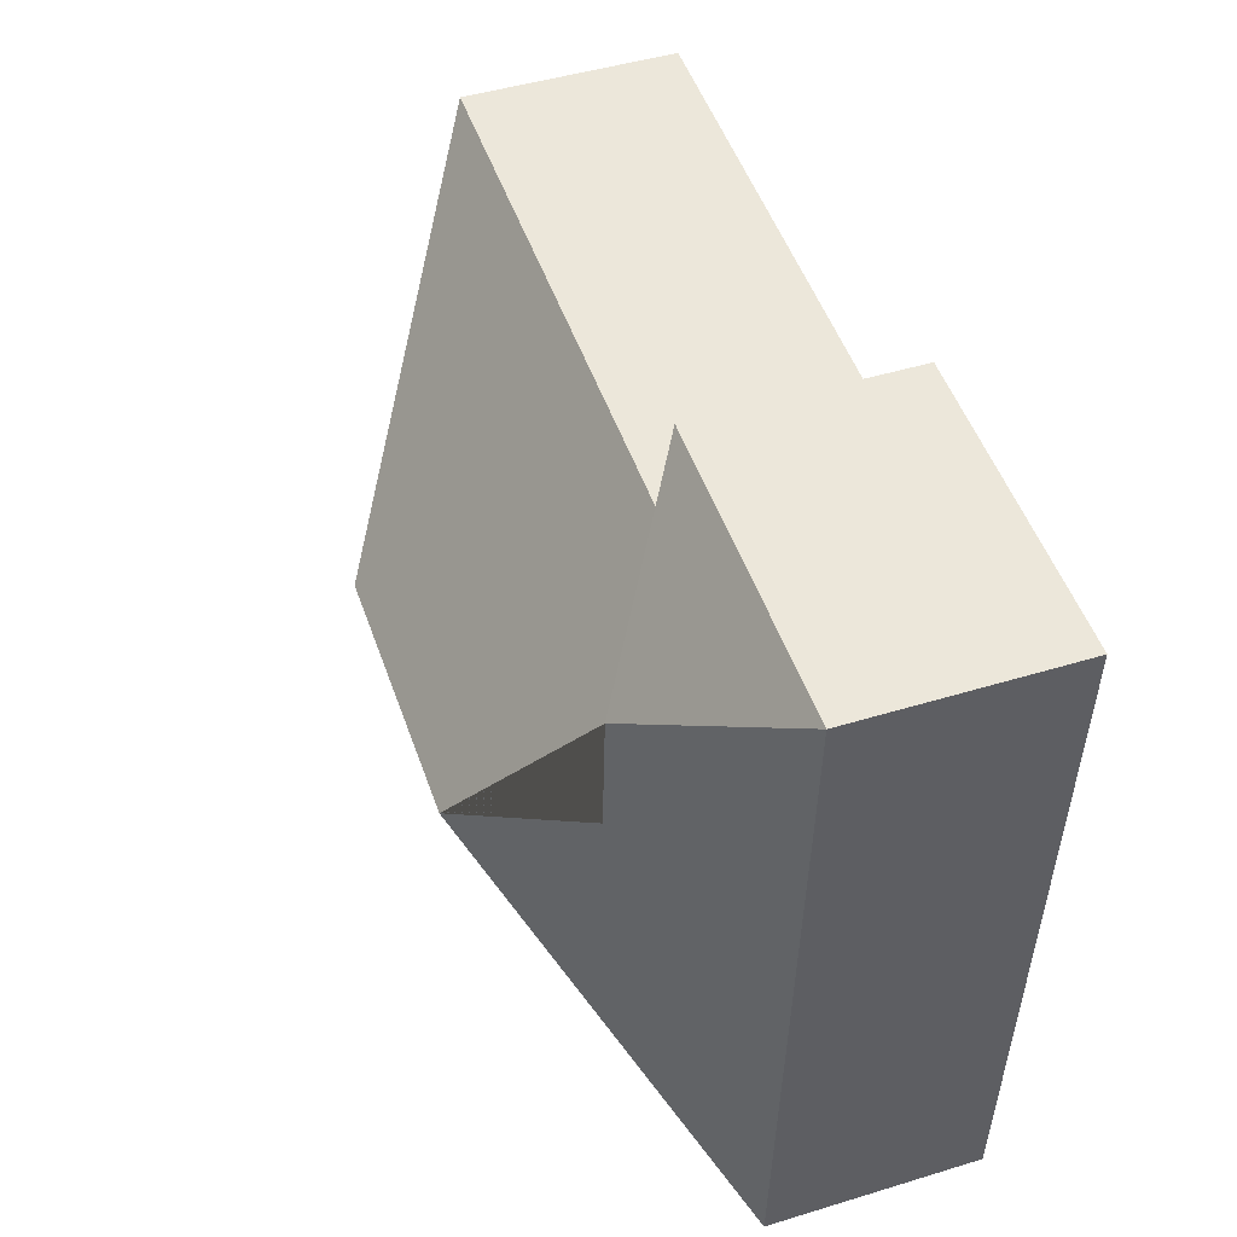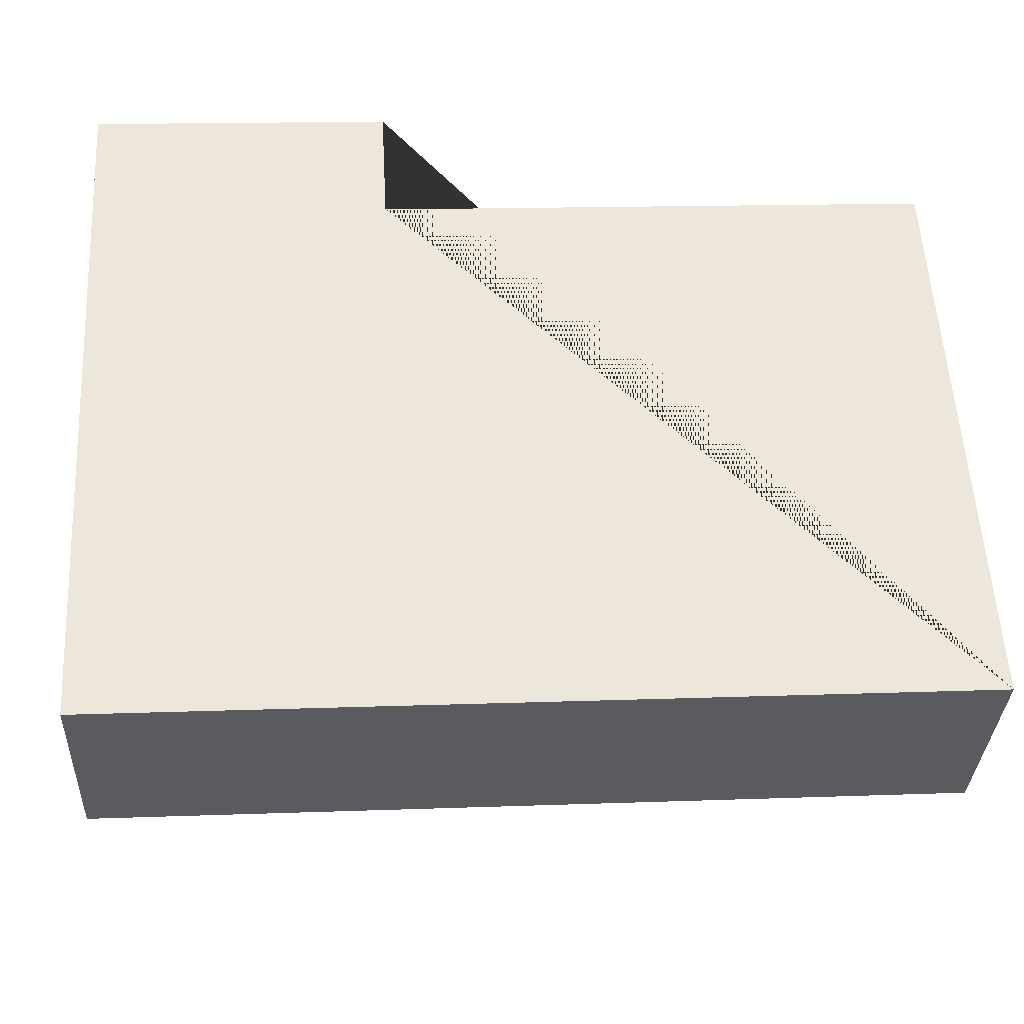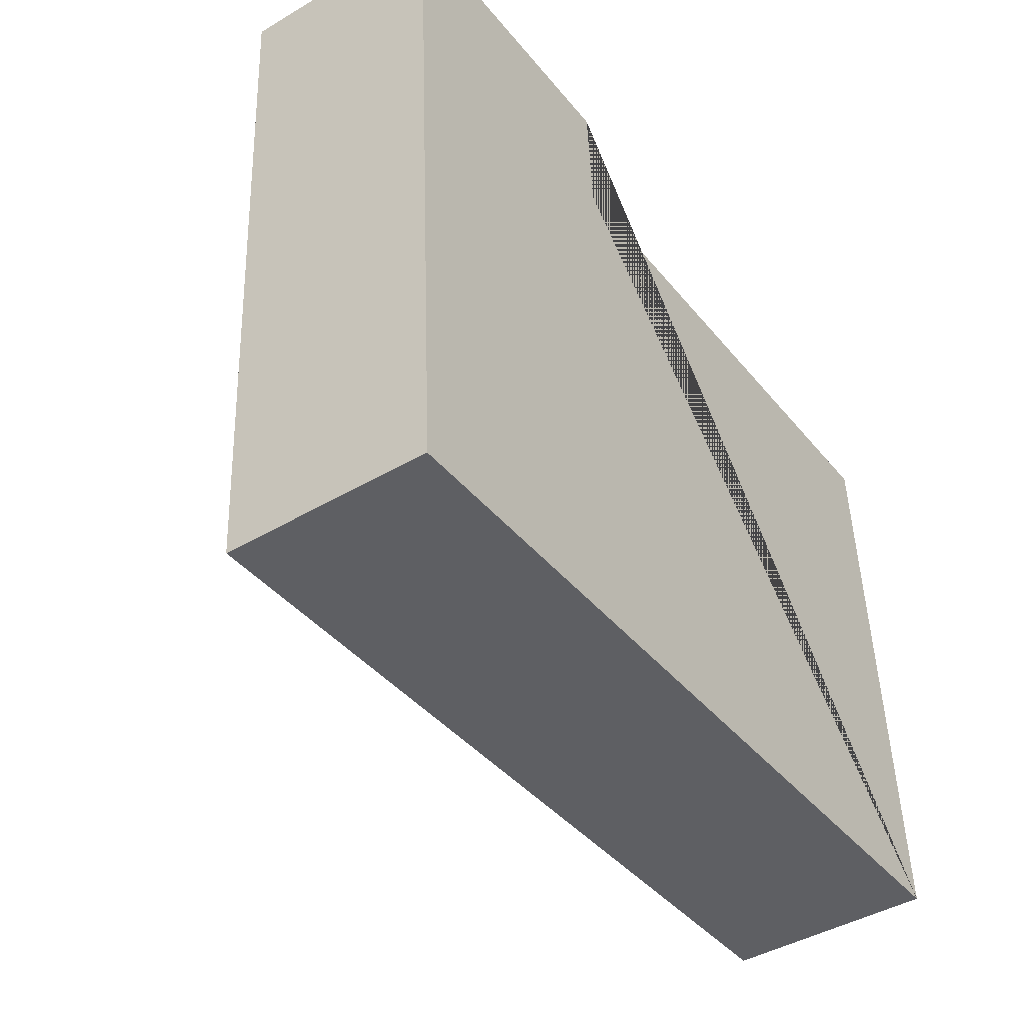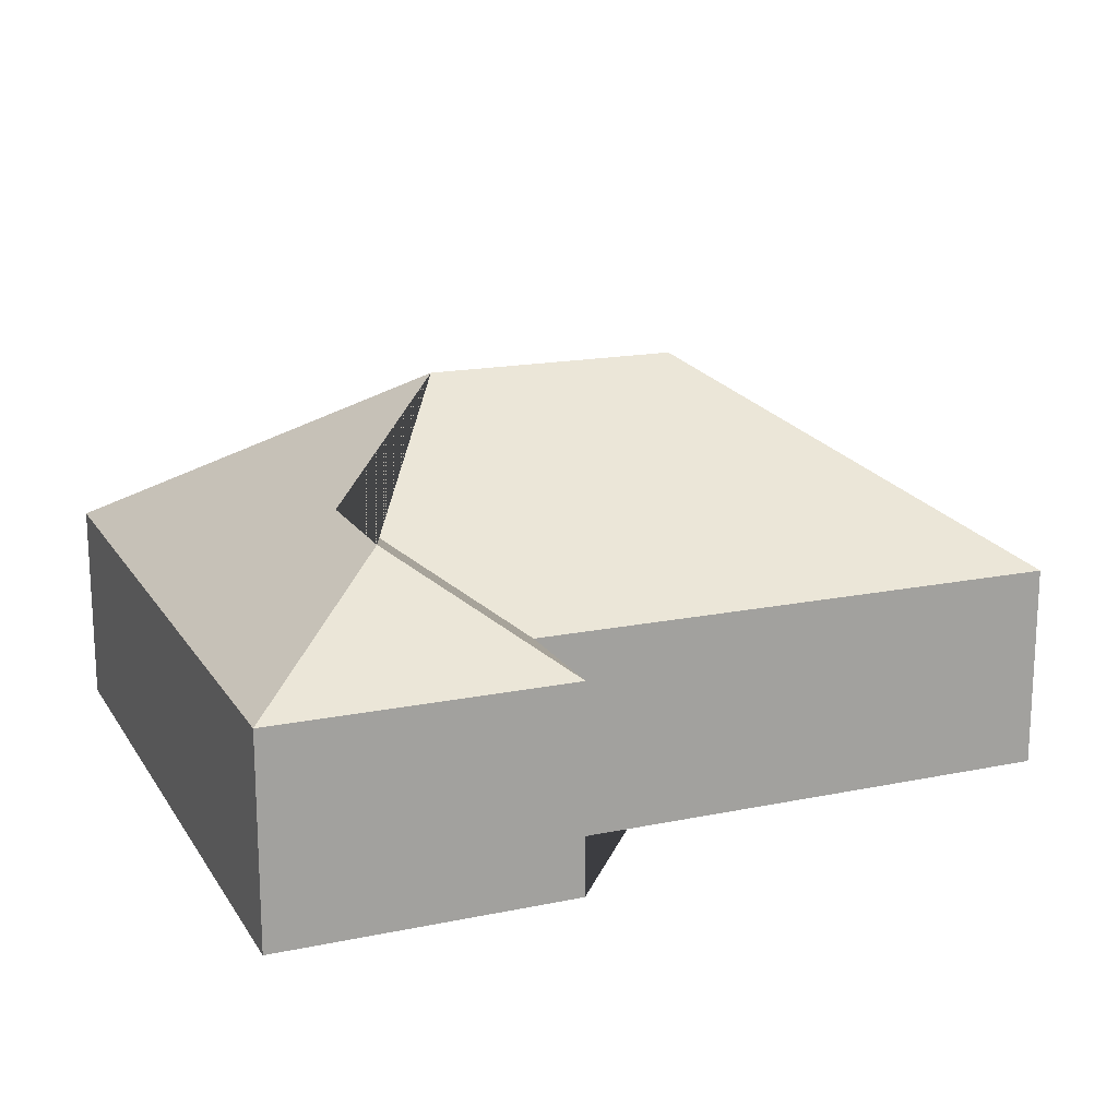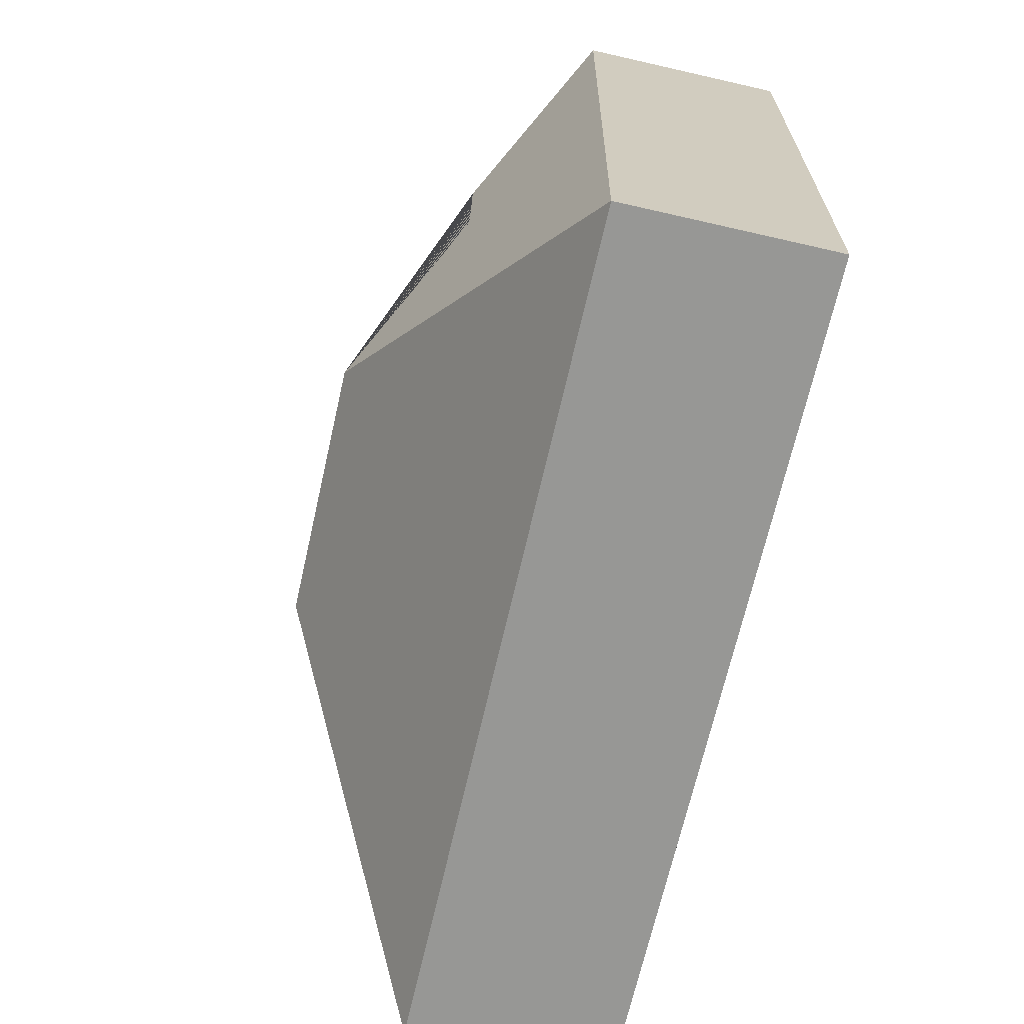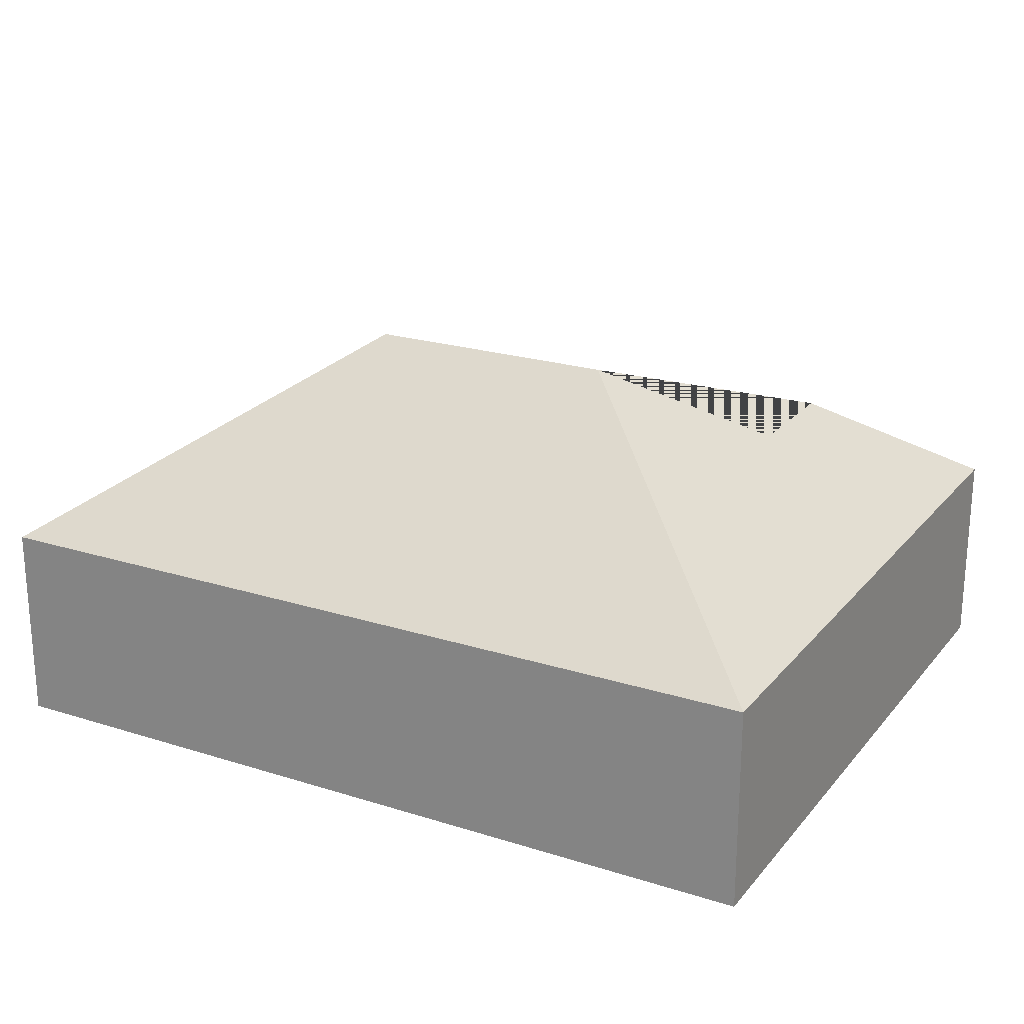
<metadata>
{"format":"obj","ext":"obj","renderer":"f3d","projection":"perspective","resolution":1024,"background":"white","views":[{"elev":46.9,"azim":-109.1,"up":"+Z"},{"elev":-33.7,"azim":-2.6,"up":"+Z"},{"elev":-43.5,"azim":-55.2,"up":"+Z"},{"elev":17.0,"azim":-25.6,"up":"+Y"},{"elev":-71.3,"azim":-102.8,"up":"+Z"},{"elev":22.2,"azim":-154.4,"up":"+Y"}]}
</metadata>
<code>
o CG10_500_041068_0032
v 338.1 75 -255.1
v 30.24 75 -272.1
v 228.5 145 -152.8
v 133 145 -158.1
v 78.18 111.5 -112.1
v 75.67 111.5 -66.73
v 326.5 75 -45.27
v 126.6 75 -56.24
v 124.2 75 -11.77
v 16.17 75 -17.74
v 338.1 0 -255.1
v 30.24 0 -272.1
v 16.17 0 -17.74
v 124.2 0 -11.77
v 126.6 0 -56.24
v 326.5 0 -45.27
f 10 9 6
f 9 8 5 6
f 6 10 2 4 5
f 2 1 3 4
f 1 3 7
f 7 3 4 5 8
f 11 12 13 14 15 16
f 1 11 12 2
f 2 12 13 10
f 10 13 14 9
f 9 14 15 8
f 8 15 16 7
f 7 16 11 1

</code>
